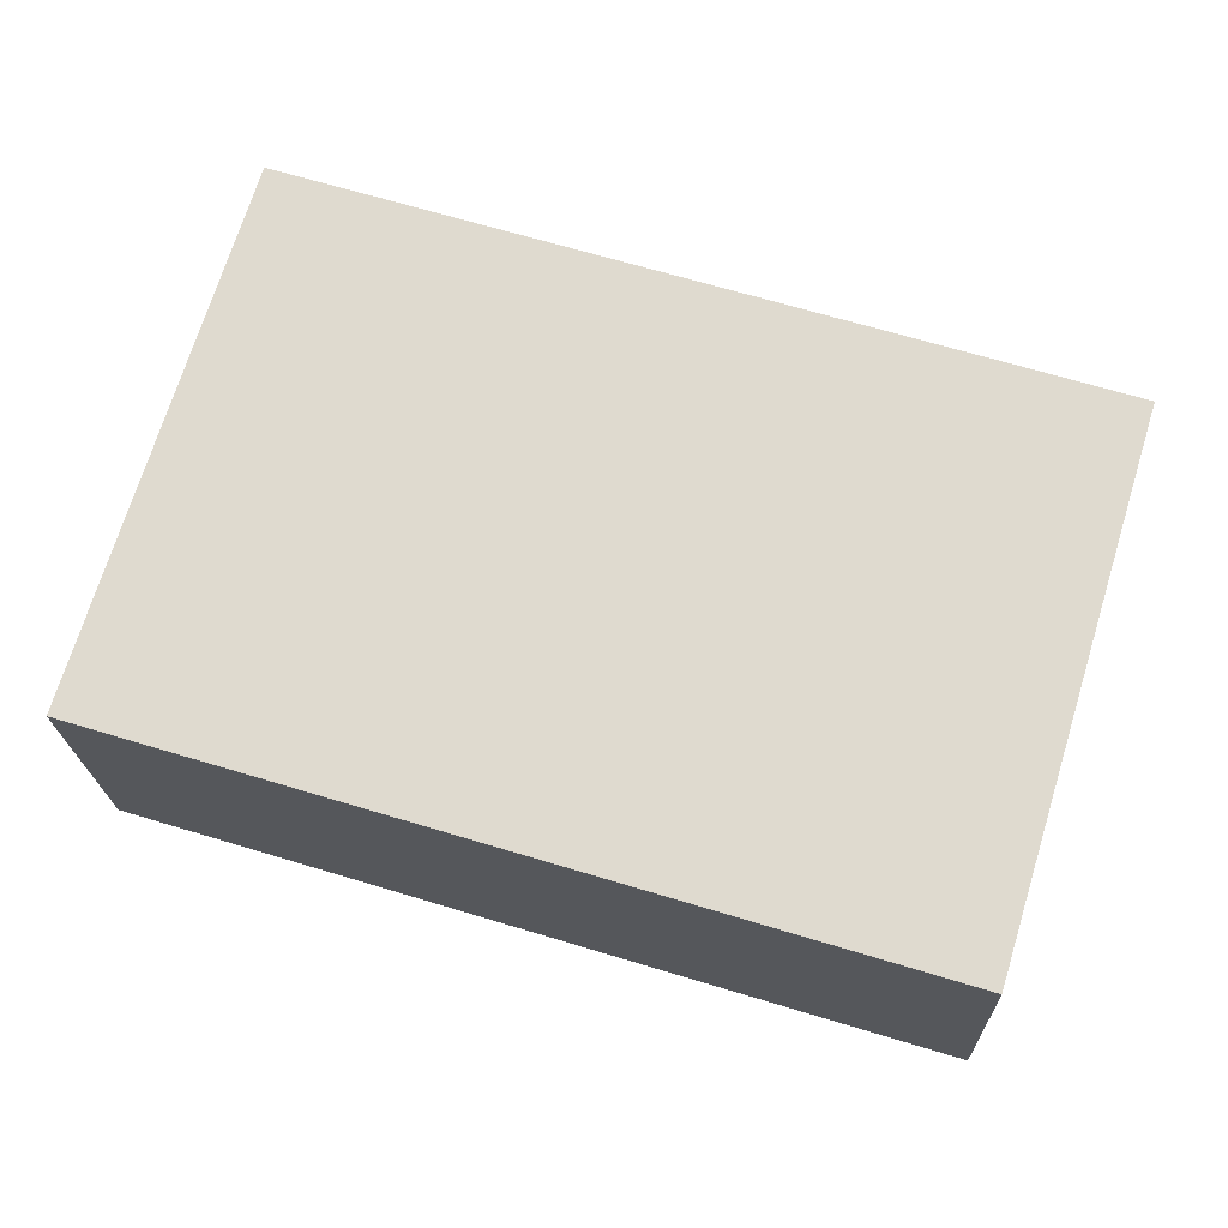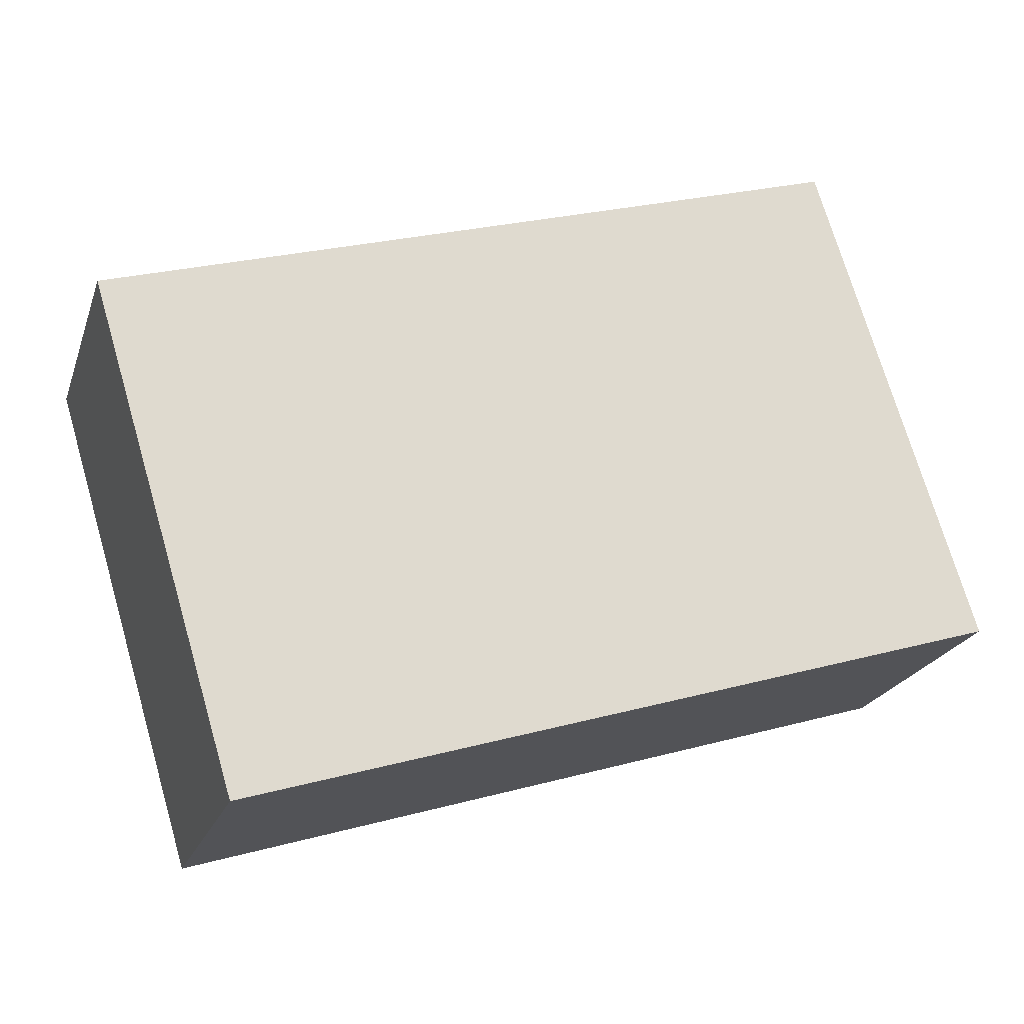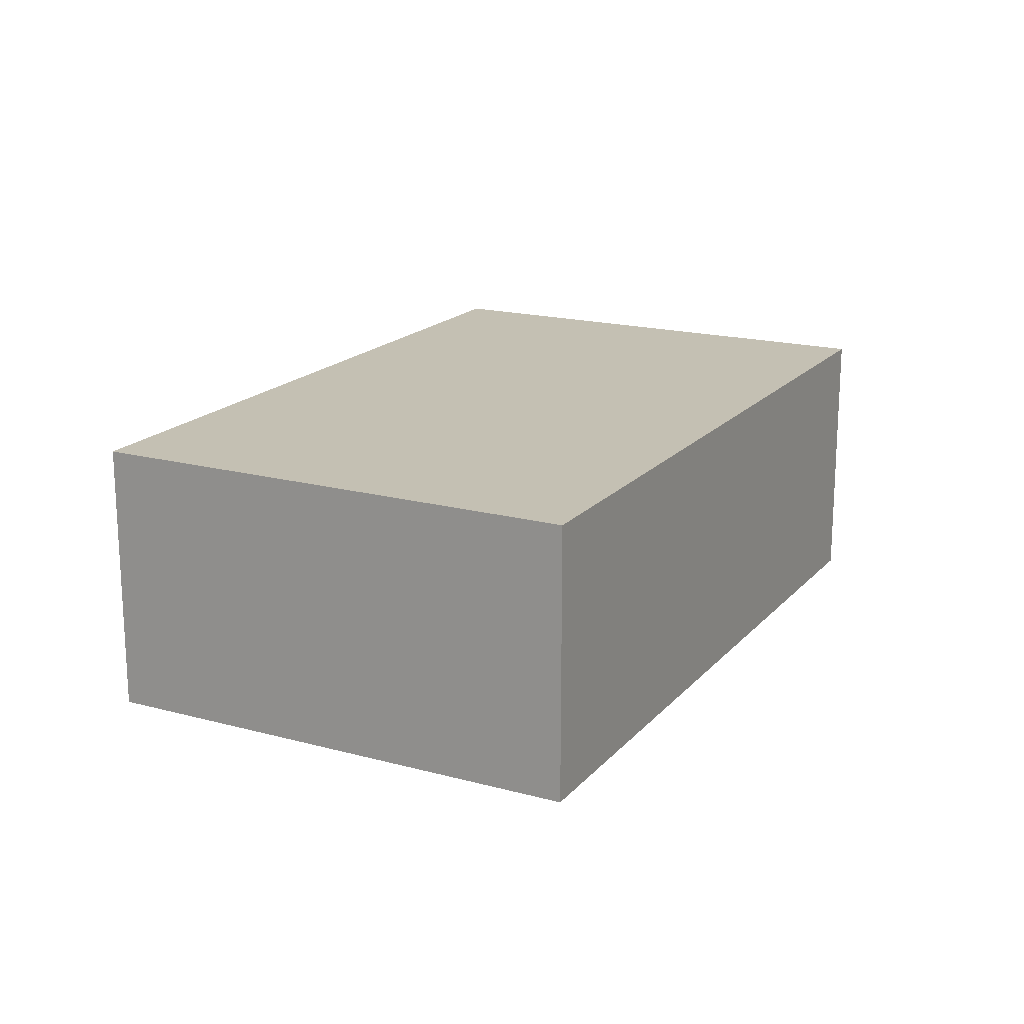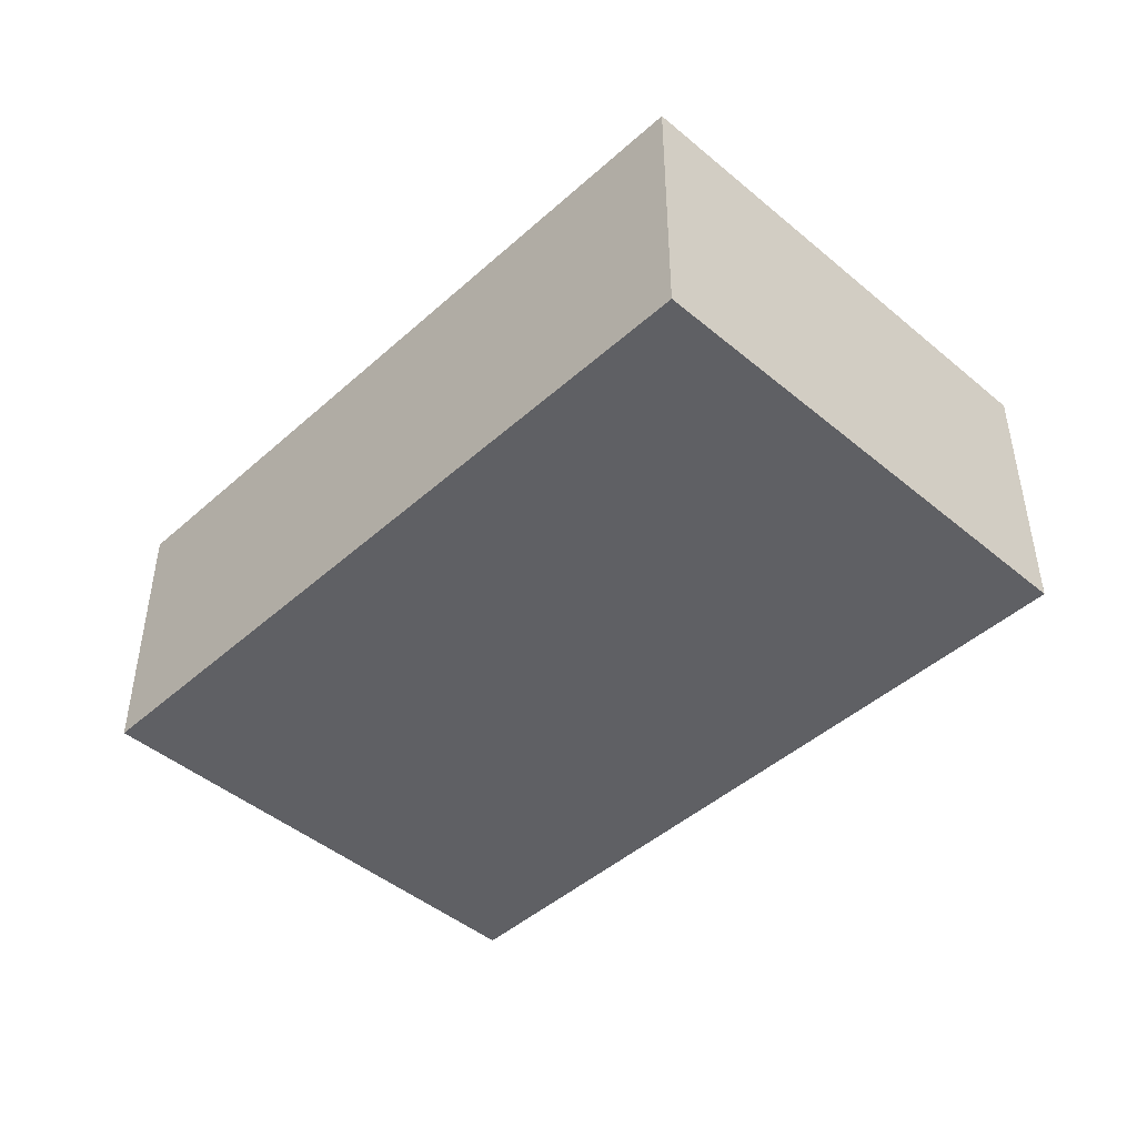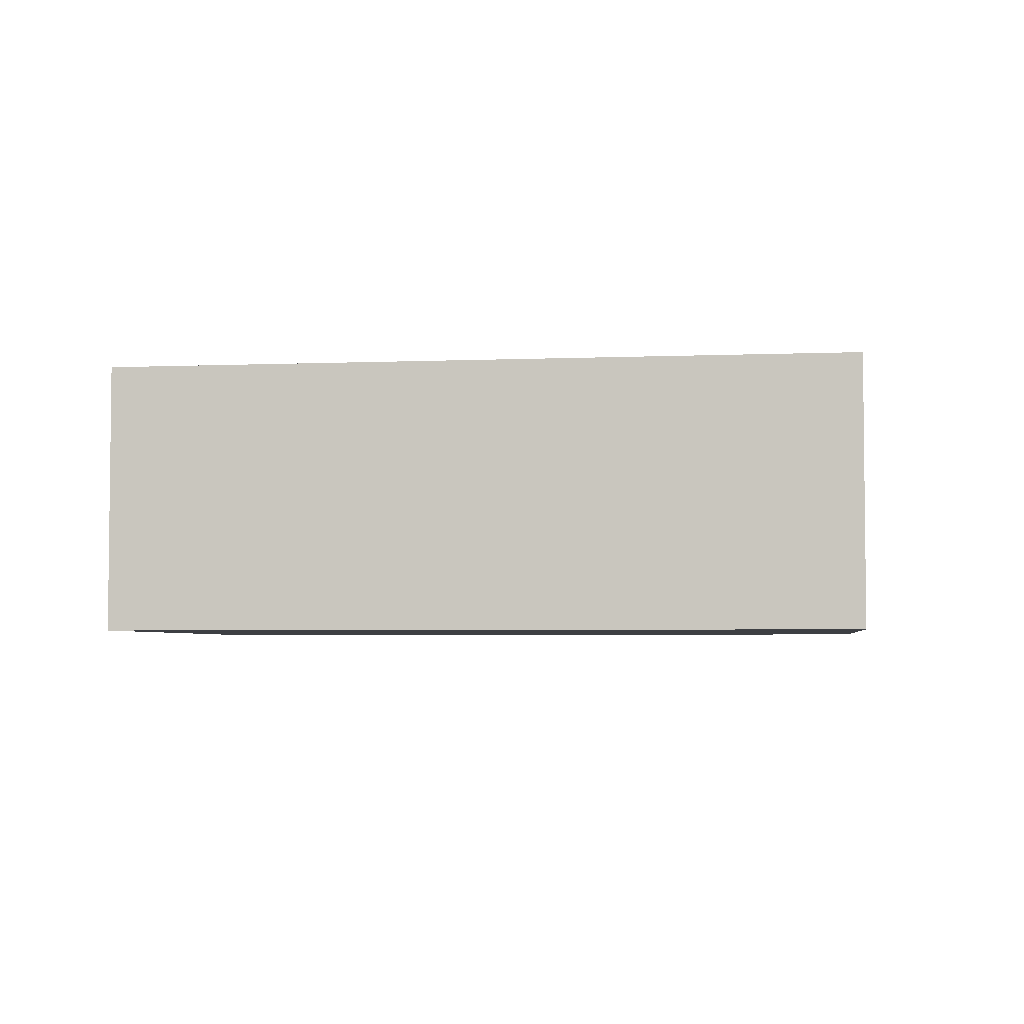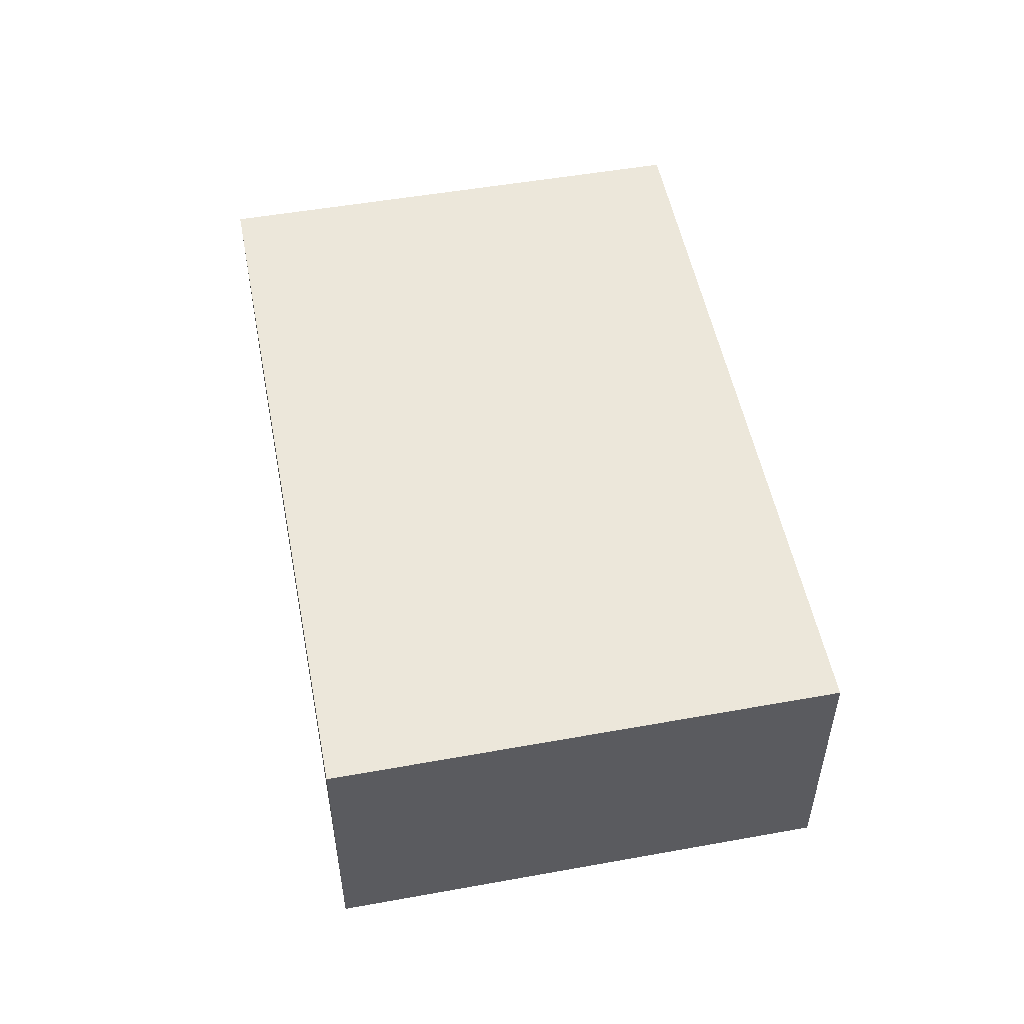
<metadata>
{"format":"obj","ext":"obj","renderer":"f3d","projection":"perspective","resolution":1024,"background":"white","views":[{"elev":-19.8,"azim":1.8,"up":"+Z"},{"elev":-21.8,"azim":163.5,"up":"+Z"},{"elev":18.0,"azim":134.7,"up":"+Y"},{"elev":-45.3,"azim":63.0,"up":"+Y"},{"elev":-4.1,"azim":-155.2,"up":"+Y"},{"elev":52.5,"azim":-83.8,"up":"+Y"}]}
</metadata>
<code>
v  0 3.071 1.88e-16
v  9.921 3.071 2.895
v  8.271 3.071 -2.536
v  1.687 3.071 5.442
v  9.921 -1.773e-16 2.895
v  8.271 1.553e-16 -2.536
v  0 0 0
v  1.687 -3.332e-16 5.442
g defaultobject
f 1 2 3
f 2 1 4
f 5 3 2
f 3 5 6
f 6 1 3
f 1 6 7
f 7 4 1
f 4 7 8
f 8 2 4
f 2 8 5
f 5 7 6
f 7 5 8

</code>
